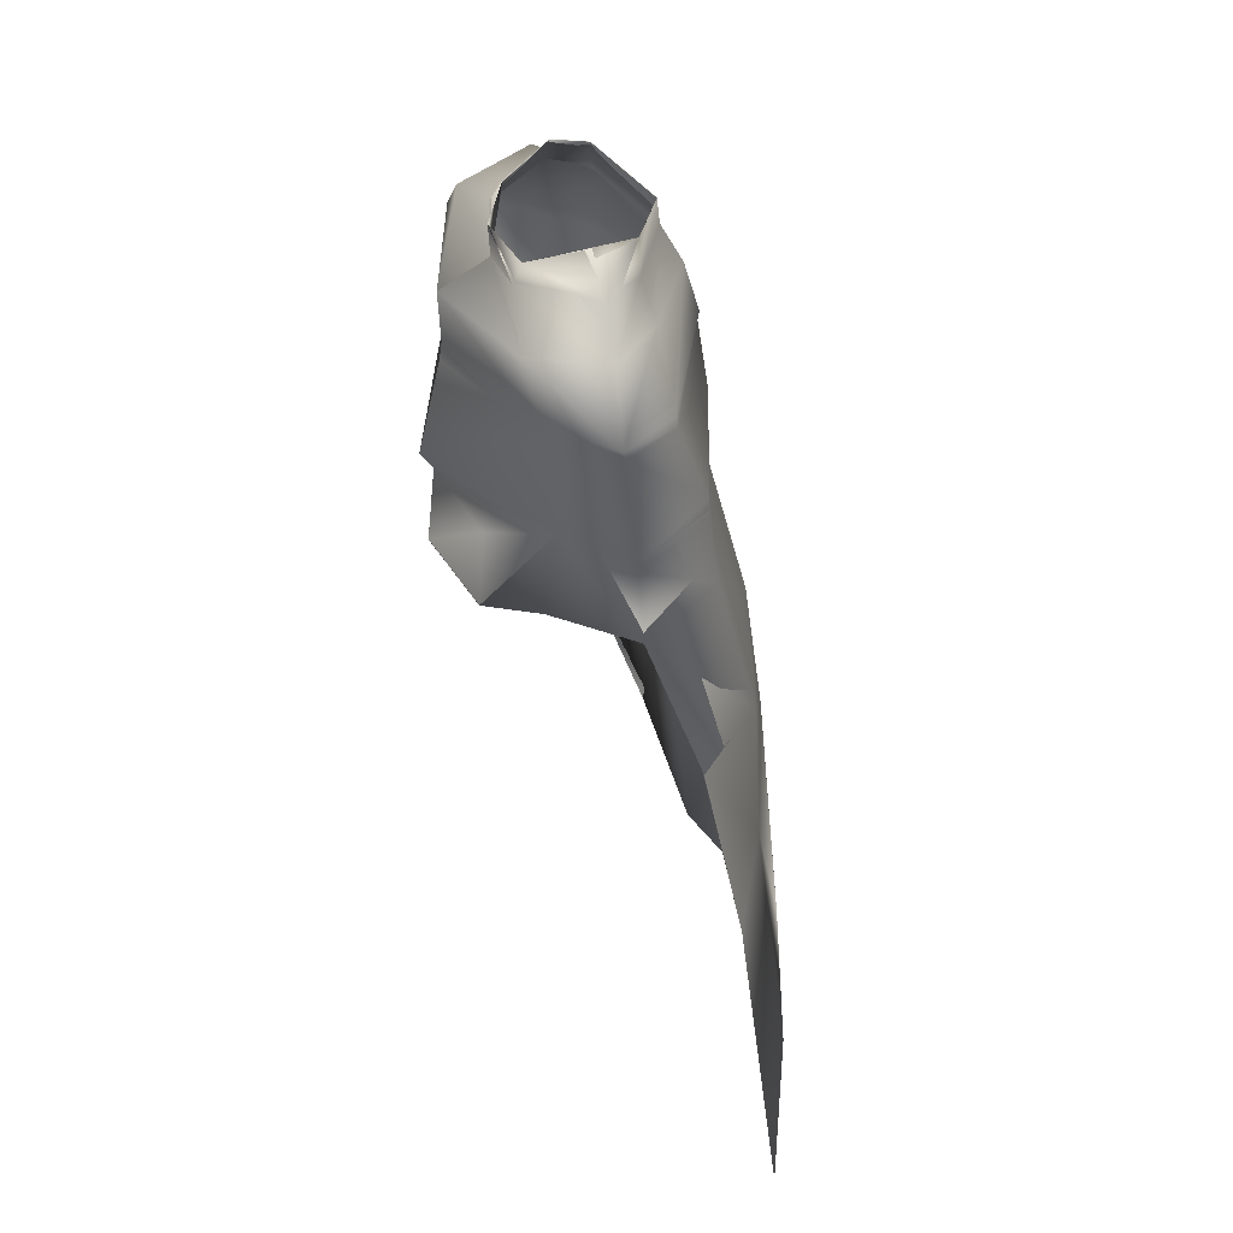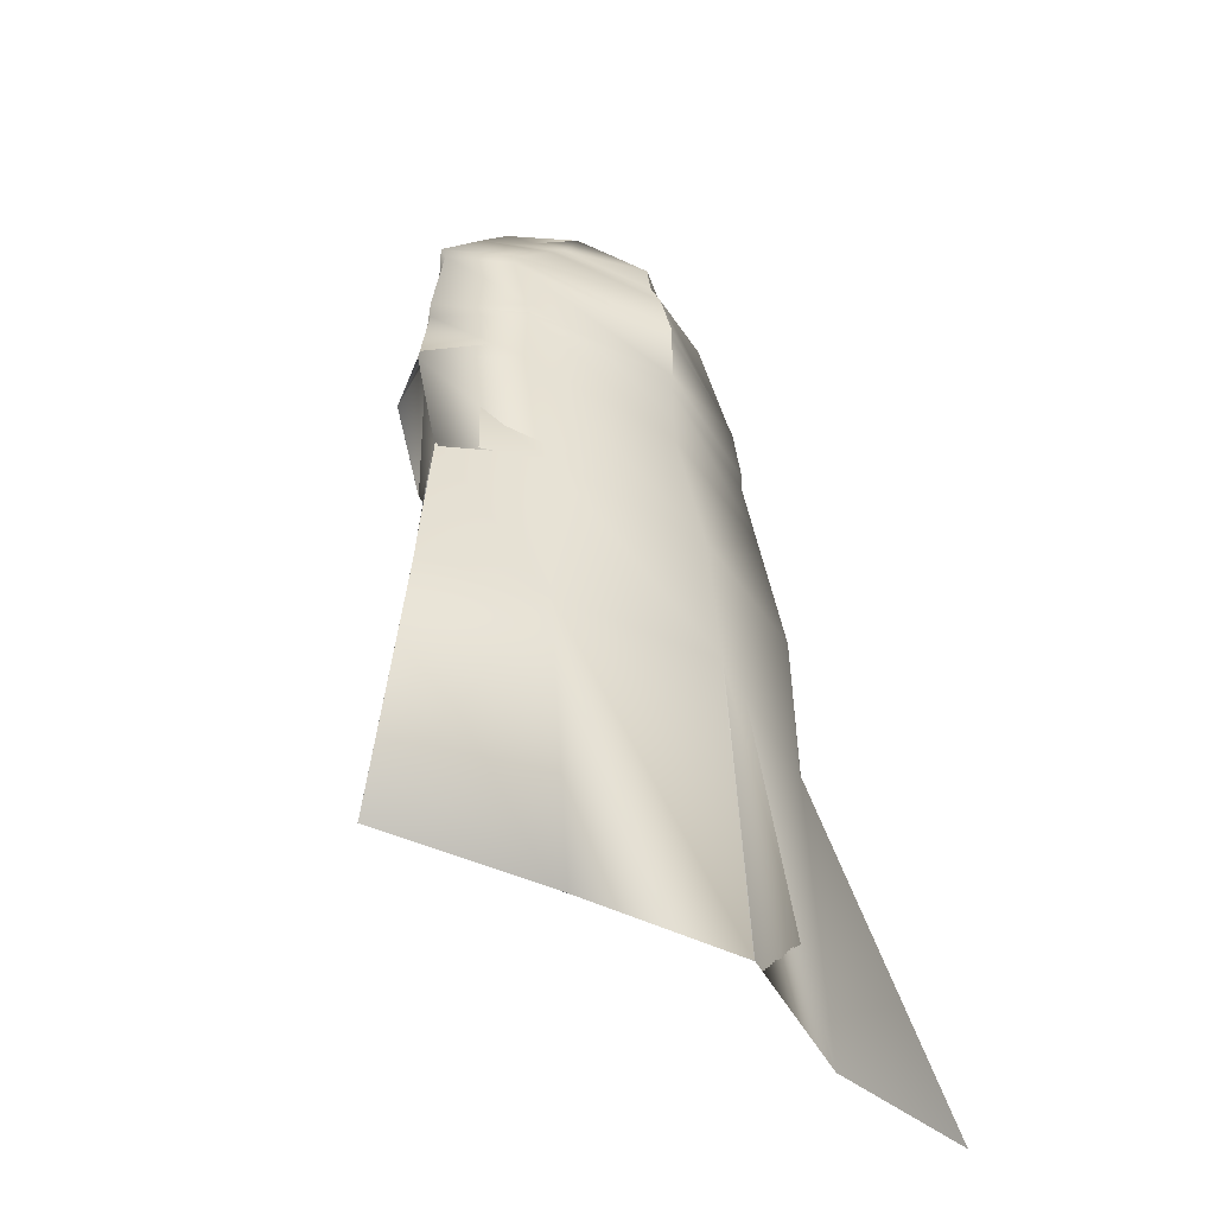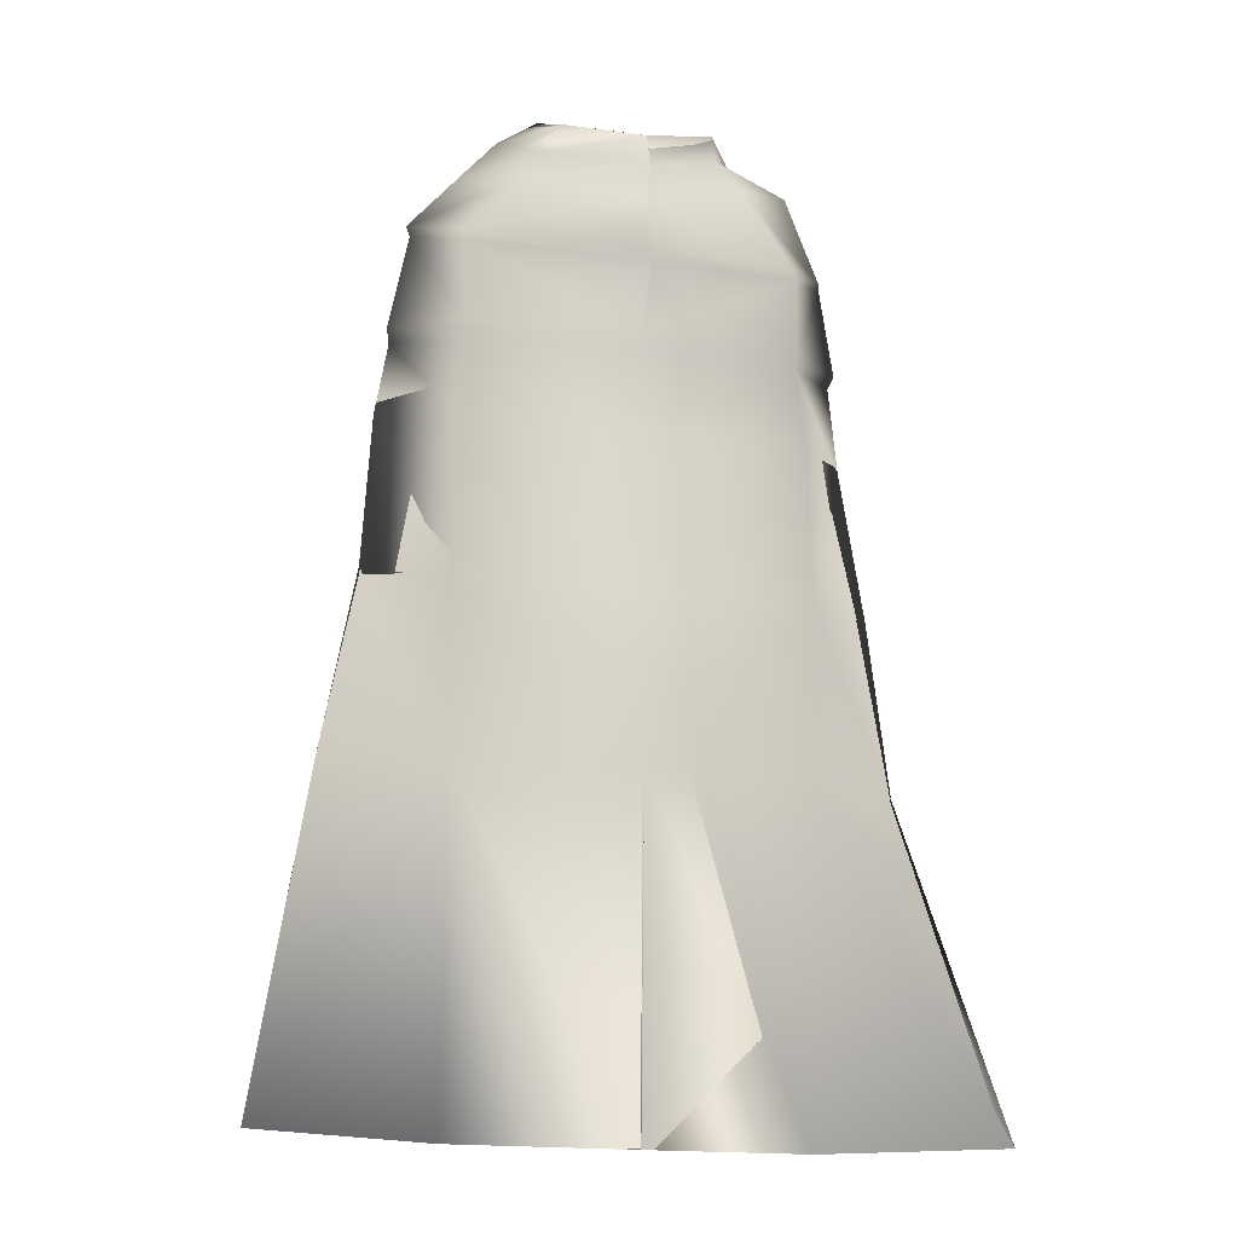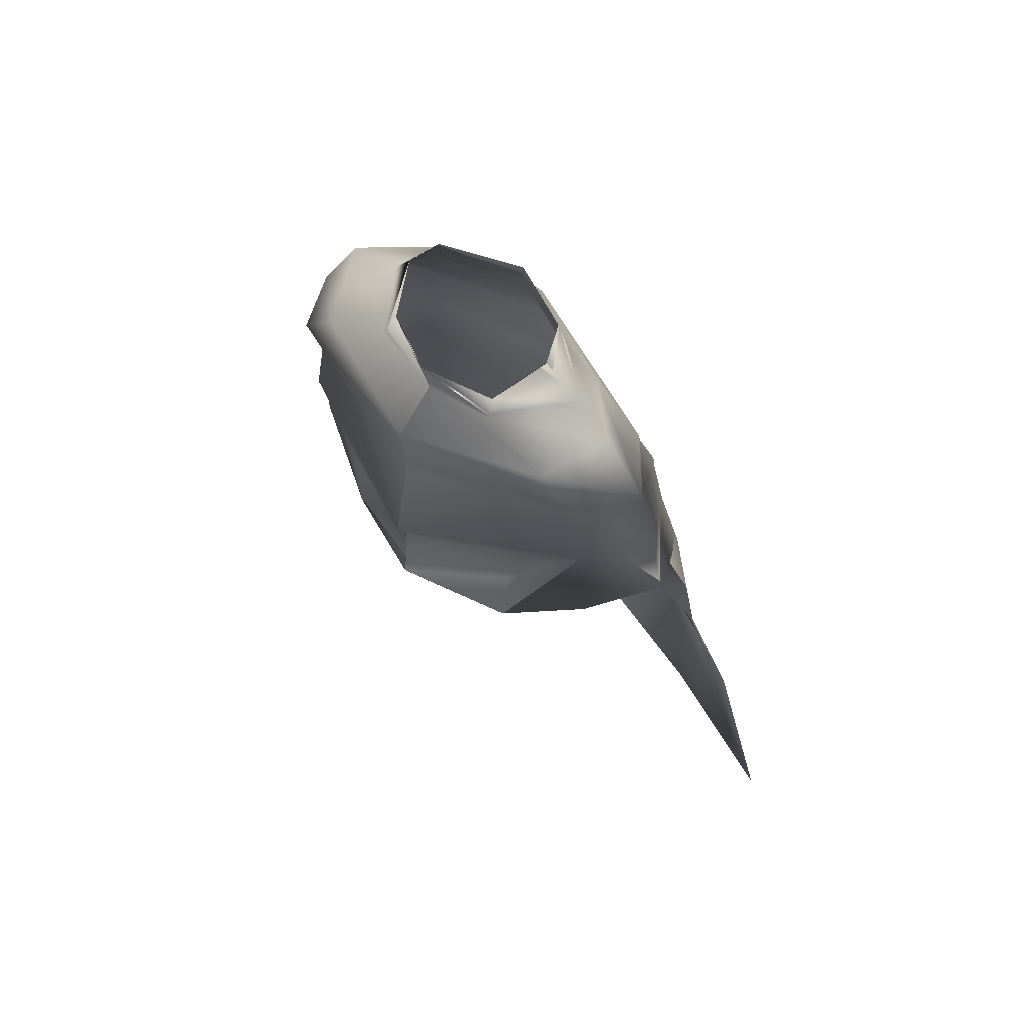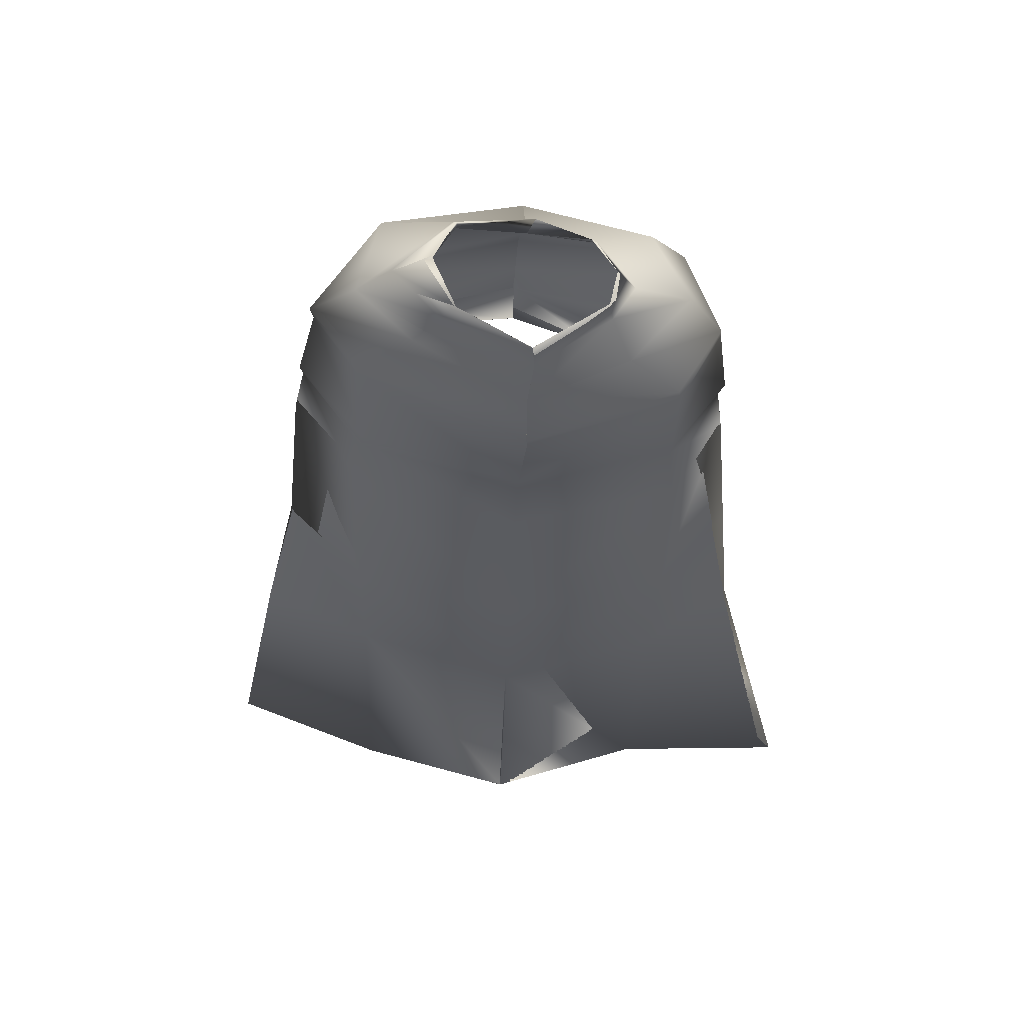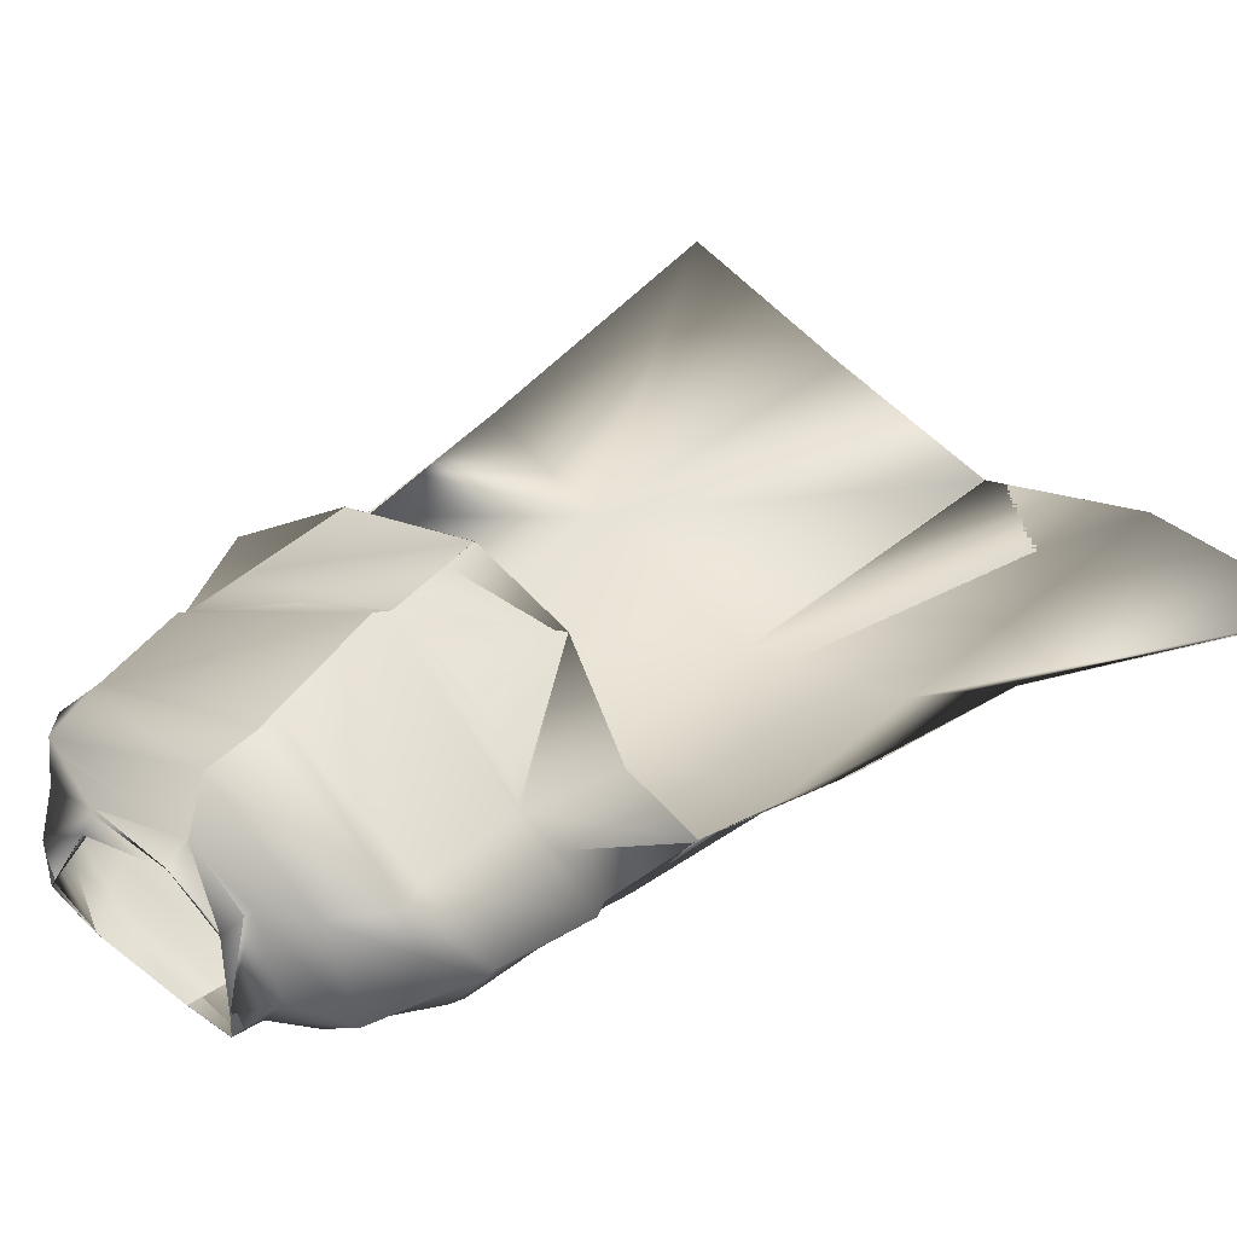
<metadata>
{"format":"obj","ext":"obj","renderer":"f3d","projection":"perspective","resolution":1024,"background":"white","views":[{"elev":44.4,"azim":78.1,"up":"+Y"},{"elev":-39.6,"azim":135.7,"up":"+Y"},{"elev":-6.3,"azim":171.5,"up":"+Y"},{"elev":64.9,"azim":42.8,"up":"+Y"},{"elev":65.5,"azim":-177.2,"up":"+Y"},{"elev":45.4,"azim":-135.9,"up":"+Z"}]}
</metadata>
<code>
o Capa_Stand_Cylinder.003
v 0.1329 2.546 -0.1149
v 0.1009 2.601 -0.1211
v 0.2293 2.582 -0.03801
v 0.15 2.628 -0.03266
v 0.1255 2.558 0.09128
v 0.1099 2.574 0.07361
v 0.1872 2.488 -0.1345
v 0.3039 2.508 -0.03986
v 0.2629 2.52 0.1065
v 0.2979 2.383 -0.1411
v 0.402 2.412 -0.0318
v 0.3123 2.408 0.08058
v 0.2992 2.196 -0.1983
v 0.4377 2.207 -0.05398
v 0.3442 2.217 0.07748
v 0.3255 2.021 -0.2149
v 0.4616 2.039 -0.0547
v 0.3842 2.065 0.09856
v 0.329 1.692 -0.2946
v 0.4908 1.732 -0.1554
v 0.3339 1.354 -0.31
v 0.5703 1.366 -0.2197
v 0.2431 1.97 0.189
v 0.3191 2.388 0.07322
v 0.395 2.39 -0.03853
v 0.3013 2.361 -0.1428
v 0.3459 2.204 0.06668
v 0.4329 2.176 -0.05114
v 0.3041 2.16 -0.2025
v 0.2305 2.141 0.1302
v 0.3547 0.6971 -0.3858
v 0.6919 0.7195 -0.2787
v 0.1336 2.547 -0.1169
v 0.101 2.601 -0.121
v 0.2289 2.581 -0.03571
v 0.1489 2.628 -0.03445
v 0.1246 2.554 0.09198
v 0.1118 2.588 0.07356
v 0.1869 2.486 -0.1332
v 0.3035 2.508 -0.04036
v 0.263 2.52 0.1068
v 0.2985 2.383 -0.1413
v 0.4017 2.413 -0.0322
v 0.3125 2.408 0.08051
v 0.2996 2.196 -0.2008
v 0.4381 2.207 -0.05403
v 0.3434 2.218 0.0758
v 0.3253 2.022 -0.2145
v 0.4614 2.039 -0.05472
v 0.3838 2.065 0.09845
v 0.329 1.692 -0.2948
v 0.4906 1.732 -0.1555
v 0.3347 1.354 -0.3119
v 0.5703 1.366 -0.2197
v 0.2432 1.97 0.1889
v 0.3192 2.388 0.07326
v 0.395 2.39 -0.03864
v 0.3017 2.361 -0.1438
v 0.3452 2.205 0.0657
v 0.434 2.176 -0.05115
v 0.3033 2.161 -0.2019
v 0.2467 2.142 0.1769
v 0.3546 0.6971 -0.3858
v 0.6918 0.7195 -0.2788
v -0.0517 2.511 -0.1897
v -0.04728 2.568 -0.1841
v -0.1961 2.544 -0.1005
v -0.1886 2.597 -0.0995
v -0.2377 2.541 -0.02892
v -0.2013 2.603 -0.03189
v -0.1643 2.517 0.08284
v -0.1509 2.567 0.05937
v -0.02284 2.508 0.104
v -0.04022 2.561 0.1041
v -0.03881 2.436 -0.2302
v -0.2349 2.476 -0.1533
v -0.3477 2.498 -0.02559
v -0.2709 2.487 0.1213
v -0.0116 2.459 0.1987
v -0.04007 2.324 -0.261
v -0.3392 2.33 -0.1384
v -0.421 2.337 0.001173
v -0.3407 2.401 0.1304
v -0.006301 2.356 0.1965
v -0.02481 2.166 -0.2761
v -0.3379 2.154 -0.1719
v -0.4451 2.143 -0.01773
v -0.331 2.183 0.1309
v 0.006697 2.128 0.2488
v -0.0182 1.984 -0.2831
v -0.3501 1.977 -0.1936
v -0.4545 1.949 -0.01271
v -0.3548 1.994 0.09602
v 0.01092 1.926 0.2442
v -0.01342 1.664 -0.361
v -0.3461 1.657 -0.2651
v -0.487 1.648 -0.0907
v -0.00545 1.35 -0.401
v -0.3383 1.326 -0.2828
v -0.5225 1.306 -0.1357
v -0.1726 1.922 0.187
v -0.04176 2.307 -0.2579
v -0.3142 2.346 0.1156
v -0.4215 2.318 0.000683
v -0.3427 2.303 -0.1456
v -0.001734 2.321 0.2026
v -0.02351 2.133 -0.2727
v 0.008252 2.091 0.2253
v -0.3214 2.166 0.1187
v -0.4311 2.118 -0.01854
v -0.3346 2.124 -0.1708
v -0.1657 2.06 0.1671
v 0.01036 0.6892 -0.4607
v -0.3208 0.6648 -0.3384
v -0.7 0.6674 -0.316
v -0.05103 2.511 -0.1907
v -0.04623 2.567 -0.184
v -0.1967 2.546 -0.1021
v -0.1885 2.597 -0.0993
v -0.2386 2.541 -0.02958
v -0.2011 2.603 -0.03171
v -0.1644 2.518 0.08309
v -0.1515 2.562 0.05908
v -0.02263 2.508 0.1041
v -0.04038 2.561 0.1042
v -0.03895 2.436 -0.2302
v -0.2345 2.477 -0.1528
v -0.3477 2.498 -0.02407
v -0.2707 2.486 0.1212
v -0.01196 2.46 0.1973
v -0.04003 2.324 -0.261
v -0.3391 2.33 -0.1383
v -0.4212 2.337 0.000856
v -0.3408 2.4 0.1303
v -0.006316 2.356 0.1965
v -0.02498 2.166 -0.2762
v -0.3379 2.155 -0.1726
v -0.4459 2.144 -0.01914
v -0.3303 2.183 0.1283
v 0.006653 2.128 0.2488
v -0.01834 1.984 -0.2828
v -0.3502 1.977 -0.1935
v -0.4545 1.949 -0.01268
v -0.3546 1.994 0.09587
v 0.01086 1.926 0.2441
v -0.01357 1.664 -0.3606
v -0.3463 1.657 -0.2652
v -0.4869 1.648 -0.09068
v -0.005415 1.35 -0.401
v -0.3383 1.326 -0.2829
v -0.5225 1.306 -0.1357
v -0.1727 1.922 0.1869
v -0.04178 2.307 -0.2578
v -0.3143 2.346 0.1155
v -0.4219 2.318 0.000245
v -0.3428 2.304 -0.1457
v -0.001867 2.321 0.2026
v -0.02355 2.133 -0.2736
v 0.008371 2.091 0.2254
v -0.322 2.166 0.1168
v -0.4331 2.118 -0.0199
v -0.335 2.124 -0.1719
v -0.1702 2.087 0.188
v 0.01035 0.6892 -0.4607
v -0.3207 0.6648 -0.3384
v -0.6999 0.6675 -0.316
f 65 1 66
f 1 3 2
f 3 5 6
f 5 73 74
f 5 9 73
f 3 8 5
f 1 7 8
f 65 75 7
f 9 12 79
f 8 11 9
f 7 10 11
f 75 80 10
f 24 15 89
f 25 14 24
f 26 13 25
f 102 85 26
f 30 23 94
f 28 17 27
f 29 16 28
f 107 90 29
f 16 19 17
f 90 95 16
f 19 21 20
f 95 98 19
f 27 18 23
f 11 25 12
f 10 26 11
f 80 102 10
f 12 24 84
f 14 28 15
f 13 29 14
f 85 107 29
f 89 30 108
f 22 21 32
f 21 98 113
f 116 117 33
f 33 34 35
f 35 36 38
f 37 38 125
f 37 124 41
f 35 37 40
f 33 35 40
f 116 33 39
f 41 130 44
f 40 41 43
f 39 40 43
f 126 39 42
f 56 157 140
f 57 56 46
f 58 57 45
f 153 58 136
f 62 159 145
f 60 59 49
f 61 60 48
f 158 61 141
f 48 49 51
f 141 48 146
f 51 52 53
f 146 51 149
f 59 62 55
f 43 44 57
f 42 43 58
f 131 42 153
f 44 135 56
f 46 47 60
f 45 46 61
f 136 45 158
f 59 159 62
f 54 64 53
f 53 63 164
f 6 74 38
f 94 23 55
f 32 31 63
f 2 4 34
f 66 2 117
f 4 6 38
f 18 17 50
f 17 20 52
f 22 32 64
f 31 113 63
f 23 18 50
f 20 22 54
f 65 66 68
f 67 68 69
f 69 70 71
f 71 72 73
f 71 73 78
f 69 71 77
f 67 69 77
f 65 67 75
f 78 79 83
f 77 78 82
f 76 77 82
f 75 76 81
f 103 106 89
f 104 103 87
f 105 104 86
f 102 105 85
f 112 108 101
f 110 109 92
f 111 110 92
f 107 111 91
f 91 92 96
f 90 91 95
f 96 97 100
f 95 96 98
f 109 112 101
f 82 83 104
f 81 82 105
f 80 81 105
f 83 84 106
f 87 88 110
f 86 87 111
f 85 86 107
f 109 108 112
f 100 115 99
f 99 114 98
f 116 118 119
f 118 120 119
f 120 122 121
f 122 124 123
f 122 129 124
f 120 128 122
f 118 127 128
f 116 126 118
f 129 134 130
f 128 133 129
f 127 132 133
f 126 131 132
f 154 139 140
f 155 138 154
f 156 137 155
f 153 136 156
f 163 152 159
f 161 143 160
f 162 142 143
f 158 141 142
f 142 147 143
f 141 146 142
f 147 150 151
f 146 149 147
f 160 144 152
f 133 155 134
f 132 156 133
f 131 153 156
f 134 154 157
f 138 161 139
f 137 162 138
f 136 158 137
f 160 163 159
f 151 150 166
f 150 149 165
f 72 123 74
f 89 140 159
f 94 145 152
f 73 124 79
f 115 166 114
f 102 153 80
f 68 119 121
f 79 130 84
f 106 157 89
f 66 117 68
f 74 125 124
f 85 136 153
f 113 164 98
f 70 121 72
f 93 144 143
f 92 143 97
f 100 151 115
f 75 126 116
f 114 165 113
f 108 159 94
f 101 152 144
f 80 131 126
f 97 148 100
f 65 116 117
f 84 135 157
f 1 2 66
f 3 4 2
f 4 3 6
f 6 5 74
f 9 79 73
f 8 9 5
f 3 1 8
f 1 65 7
f 12 84 79
f 11 12 9
f 8 7 11
f 7 75 10
f 106 24 89
f 14 15 24
f 13 14 25
f 85 13 26
f 108 30 94
f 17 18 27
f 16 17 28
f 90 16 29
f 19 20 17
f 95 19 16
f 21 22 20
f 98 21 19
f 30 27 23
f 25 24 12
f 26 25 11
f 102 26 10
f 24 106 84
f 28 27 15
f 29 28 14
f 13 85 29
f 15 27 89
f 27 30 89
f 21 31 32
f 31 21 113
f 117 34 33
f 34 36 35
f 37 35 38
f 124 37 125
f 124 130 41
f 37 41 40
f 39 33 40
f 126 116 39
f 130 135 44
f 41 44 43
f 42 39 43
f 131 126 42
f 47 56 140
f 56 47 46
f 57 46 45
f 58 45 136
f 55 62 145
f 59 50 49
f 60 49 48
f 61 48 141
f 49 52 51
f 48 51 146
f 52 54 53
f 51 53 149
f 50 59 55
f 44 56 57
f 43 57 58
f 42 58 153
f 135 157 56
f 47 59 60
f 46 60 61
f 45 61 158
f 47 140 59
f 140 159 59
f 64 63 53
f 149 53 164
f 74 125 38
f 145 94 55
f 64 32 63
f 4 36 34
f 2 34 117
f 36 4 38
f 17 49 50
f 49 17 52
f 54 22 64
f 113 164 63
f 55 23 50
f 52 20 54
f 67 65 68
f 68 70 69
f 70 72 71
f 72 74 73
f 73 79 78
f 71 78 77
f 76 67 77
f 67 76 75
f 79 84 83
f 78 83 82
f 81 76 82
f 80 75 81
f 88 103 89
f 103 88 87
f 104 87 86
f 105 86 85
f 108 94 101
f 109 93 92
f 91 111 92
f 90 107 91
f 92 97 96
f 91 96 95
f 99 96 100
f 96 99 98
f 93 109 101
f 83 103 104
f 82 104 105
f 102 80 105
f 103 83 106
f 88 109 110
f 87 110 111
f 86 111 107
f 88 89 108
f 109 88 108
f 115 114 99
f 114 113 98
f 117 116 119
f 120 121 119
f 122 123 121
f 124 125 123
f 129 130 124
f 128 129 122
f 120 118 128
f 126 127 118
f 134 135 130
f 133 134 129
f 128 127 133
f 127 126 132
f 157 154 140
f 138 139 154
f 137 138 155
f 136 137 156
f 152 145 159
f 143 144 160
f 161 162 143
f 162 158 142
f 147 148 143
f 146 147 142
f 148 147 151
f 149 150 147
f 163 160 152
f 155 154 134
f 156 155 133
f 132 131 156
f 135 134 157
f 161 160 139
f 162 161 138
f 158 162 137
f 139 160 159
f 140 139 159
f 150 165 166
f 149 164 165
f 123 125 74
f 108 89 159
f 101 94 152
f 124 130 79
f 166 165 114
f 153 131 80
f 70 68 121
f 130 135 84
f 157 140 89
f 117 119 68
f 73 74 124
f 102 85 153
f 164 149 98
f 121 123 72
f 92 93 143
f 143 148 97
f 151 166 115
f 65 75 116
f 165 164 113
f 159 145 94
f 93 101 144
f 75 80 126
f 148 151 100
f 66 65 117
f 106 84 157

</code>
